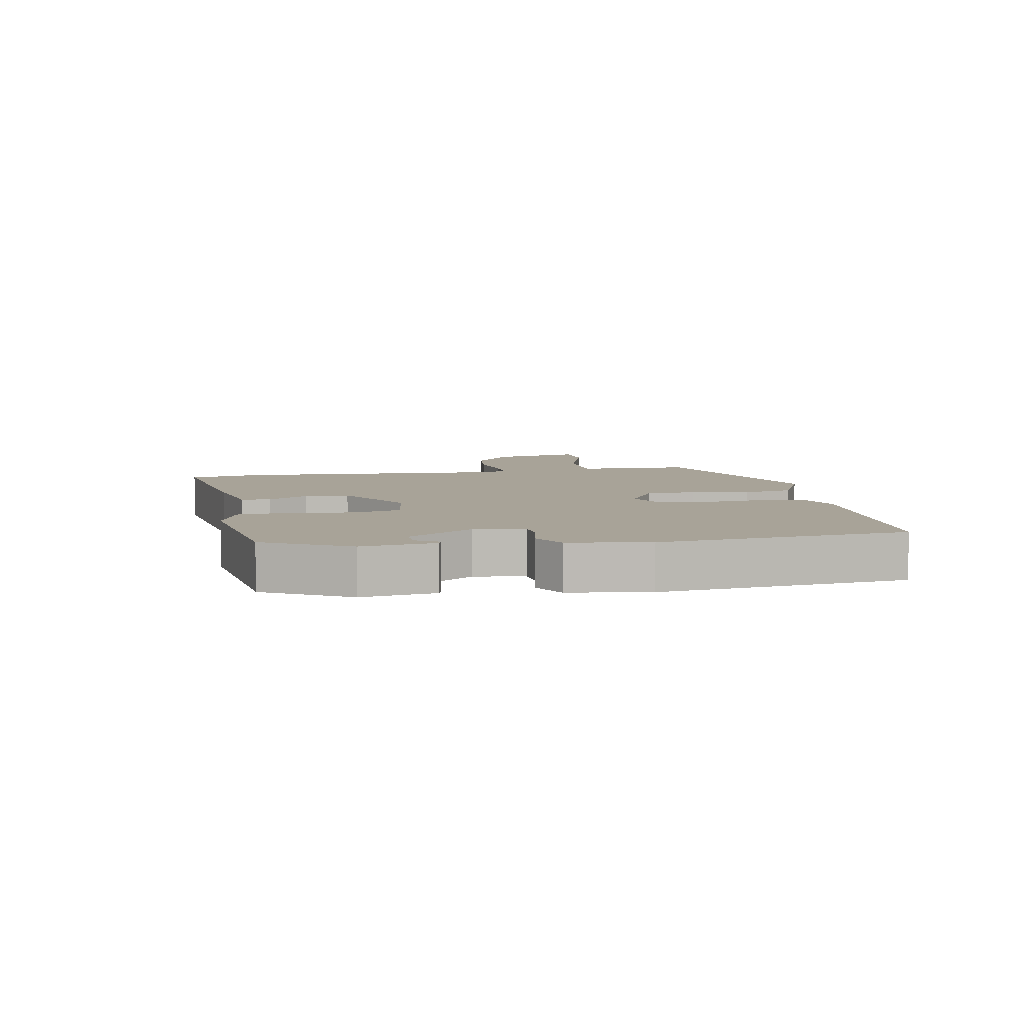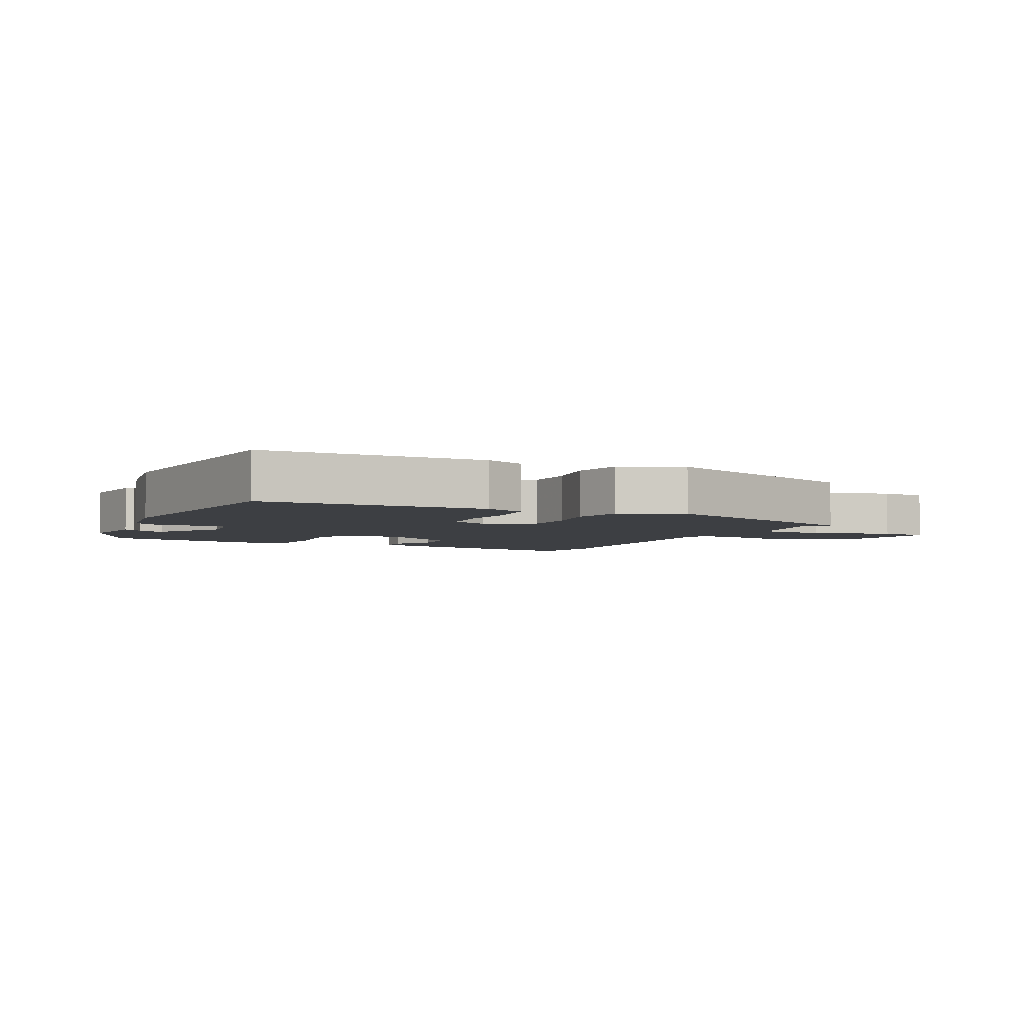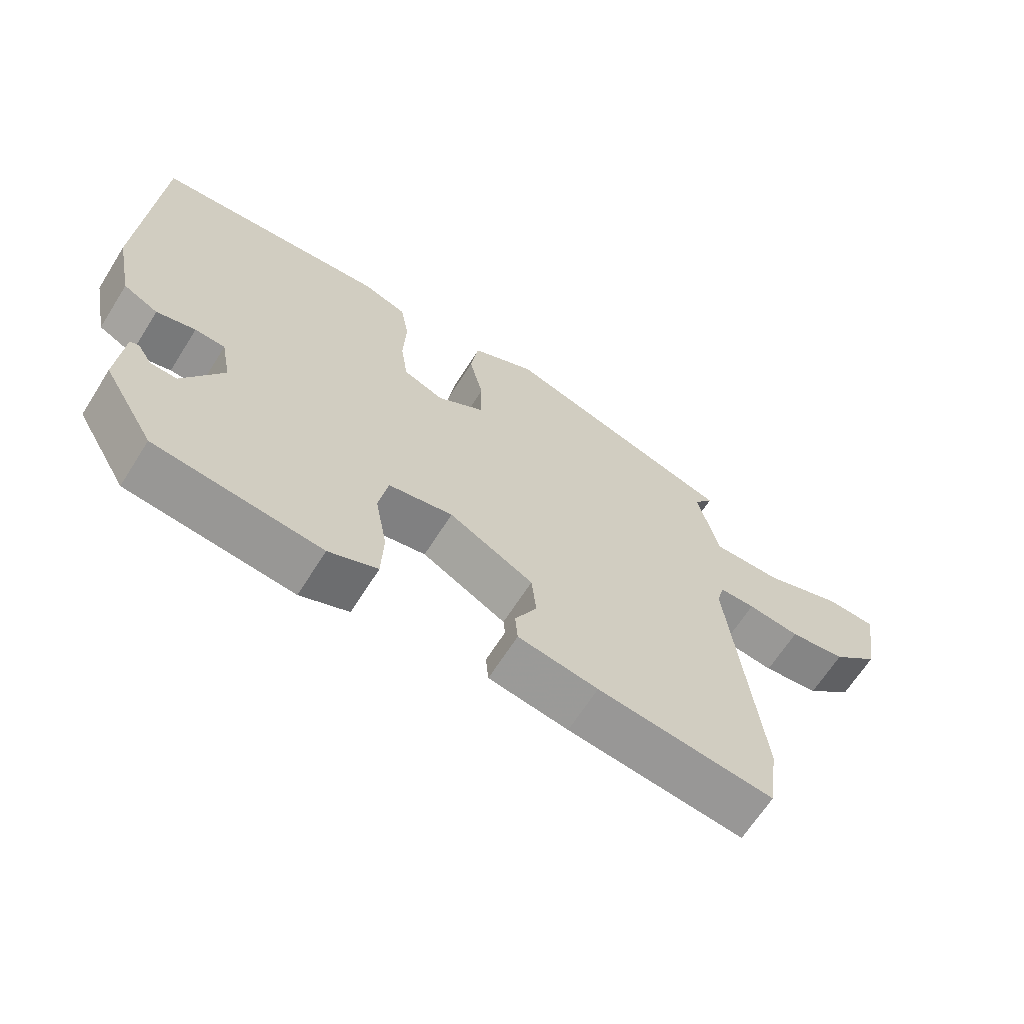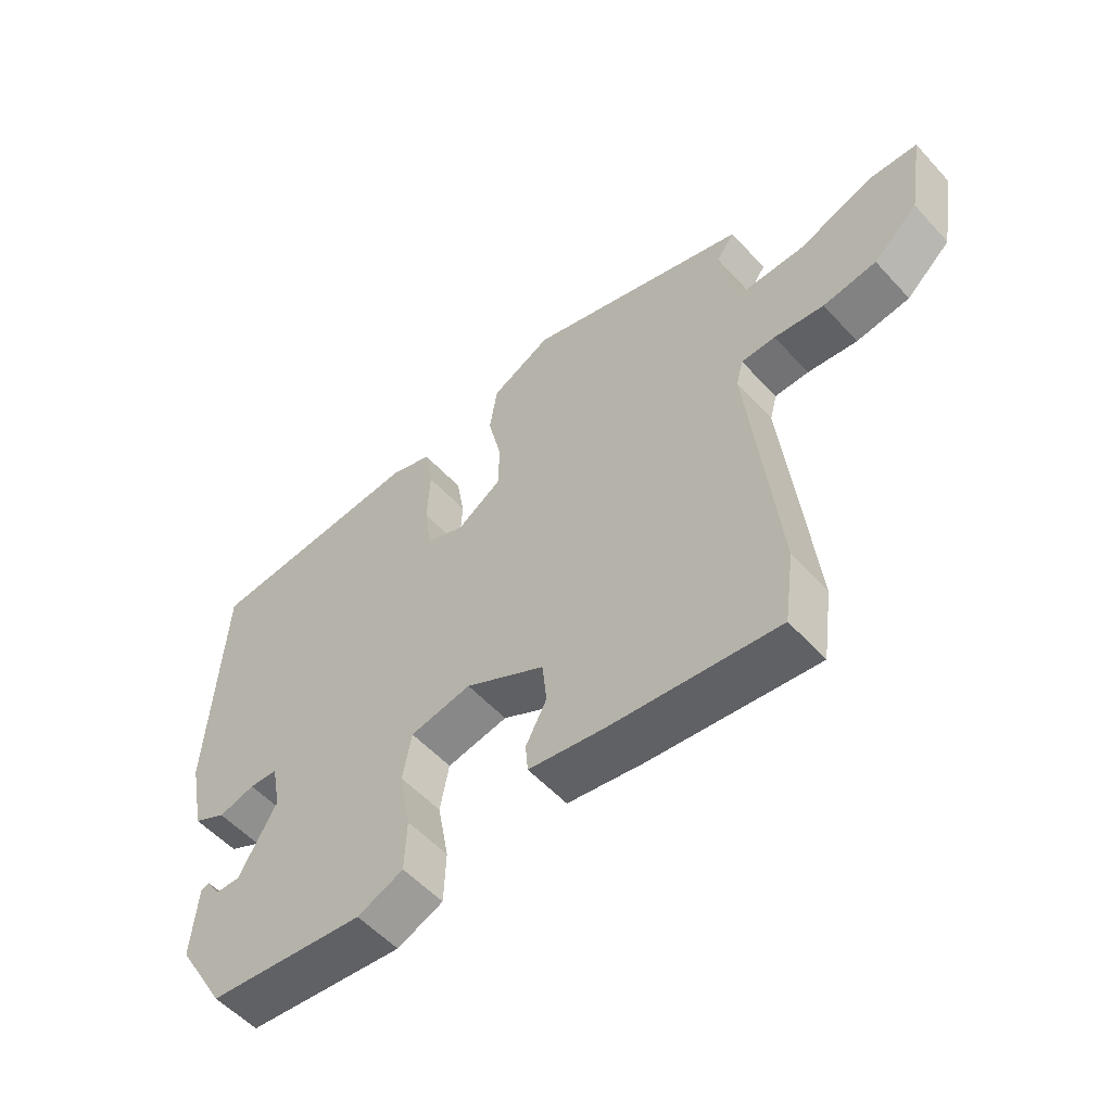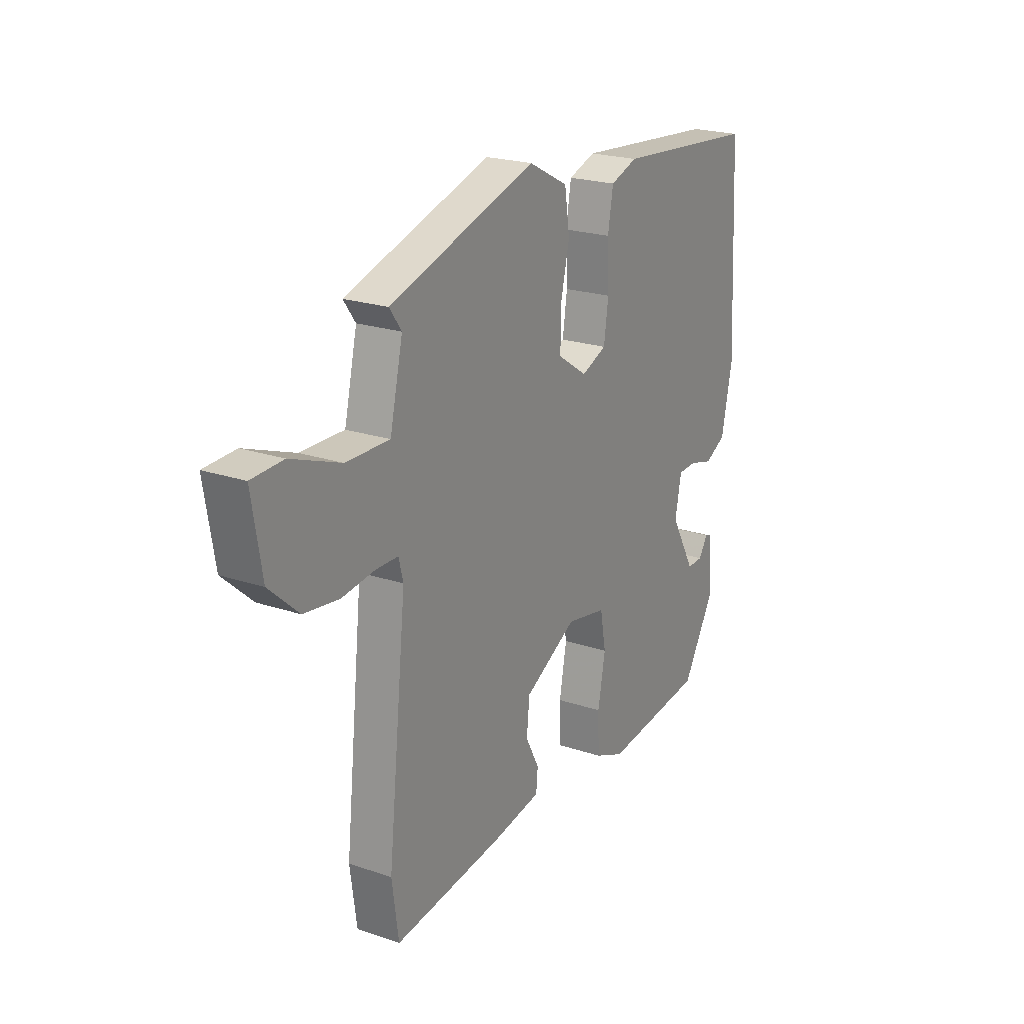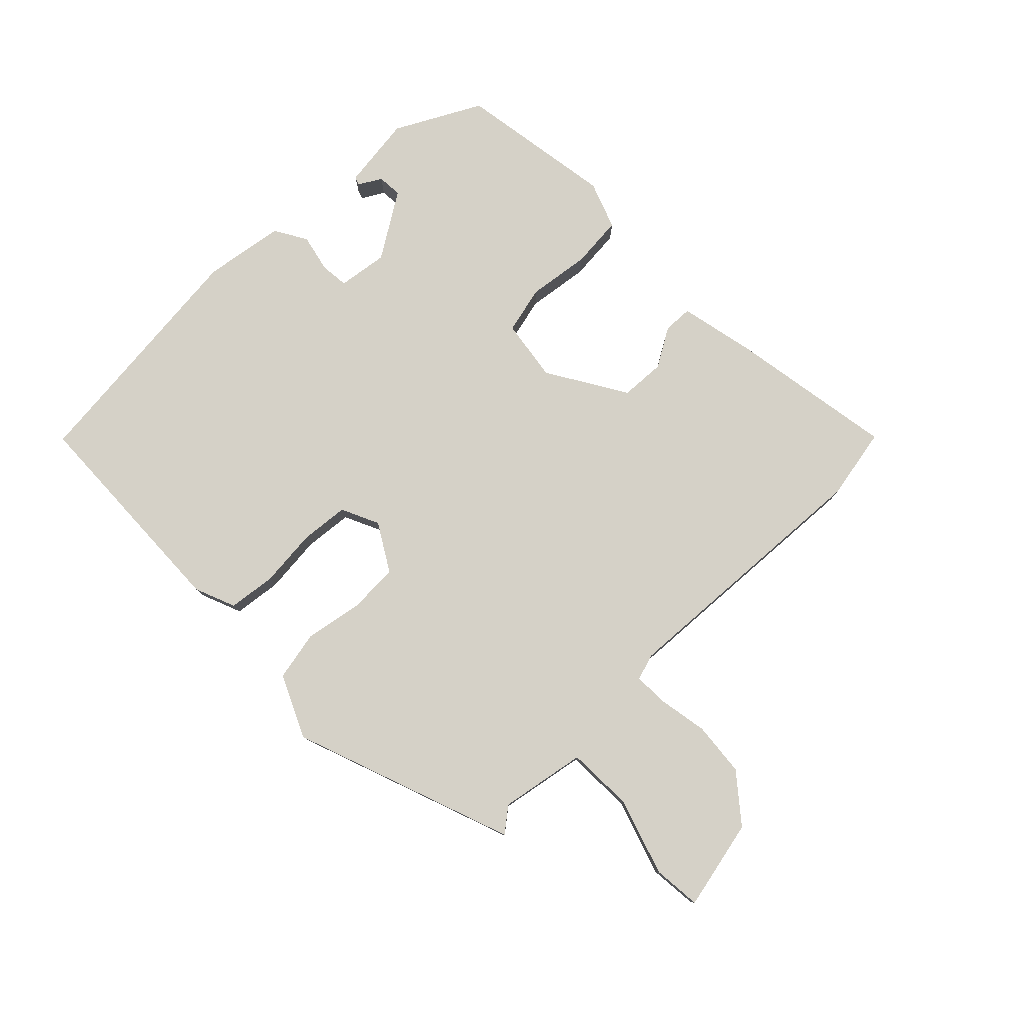
<metadata>
{"format":"obj","ext":"obj","renderer":"f3d","projection":"perspective","resolution":1024,"background":"white","views":[{"elev":6.9,"azim":-103.4,"up":"+Y"},{"elev":-4.1,"azim":-29.1,"up":"+Y"},{"elev":-65.7,"azim":-32.3,"up":"+Z"},{"elev":-54.9,"azim":41.5,"up":"+Z"},{"elev":22.1,"azim":120.4,"up":"+Z"},{"elev":79.3,"azim":42.8,"up":"+Y"}]}
</metadata>
<code>
v 0.516 0.07 -0.387
v 0.5 0.07 -0.502
v 0.235 0.07 -0.471
v 0.115 0.07 -0.451
v 0.111 0.07 -0.405
v 0.144 0.07 -0.342
v 0.137 0.07 -0.272
v 0.01 0.07 -0.203
v -0.087 0.07 -0.222
v -0.101 0.07 -0.298
v -0.083 0.07 -0.395
v -0.086 0.07 -0.478
v -0.159 0.07 -0.509
v -0.408 0.07 -0.482
v -0.485 0.07 -0.352
v -0.476 0.07 -0.236
v -0.463 0.07 -0.231
v -0.441 0.07 -0.265
v -0.402 0.07 -0.266
v -0.342 0.07 -0.16
v -0.357 0.07 -0.082
v -0.402 0.07 -0.08
v -0.46 0.07 -0.096
v -0.512 0.07 -0.069
v -0.538 0.07 0.057
v -0.518 0.07 0.446
v -0.168 0.07 0.476
v -0.102 0.07 0.453
v -0.089 0.07 0.378
v -0.093 0.07 0.286
v -0.082 0.07 0.21
v -0.021 0.07 0.185
v 0.051 0.07 0.233
v 0.05 0.07 0.312
v 0.029 0.07 0.402
v 0.041 0.07 0.482
v 0.137 0.07 0.532
v 0.492 0.07 0.422
v 0.463 0.07 0.382
v 0.494 0.07 0.247
v 0.599 0.07 0.249
v 0.719 0.07 0.294
v 0.795 0.07 0.291
v 0.771 0.07 0.147
v 0.7 0.07 0.083
v 0.615 0.07 0.071
v 0.536 0.07 0.081
v 0.482 0.07 0.08
v 0.471 0.07 0.037
v 0.516 0 -0.387
v 0.5 0 -0.502
v 0.235 0 -0.471
v 0.115 0 -0.451
v 0.111 0 -0.405
v 0.144 0 -0.342
v 0.137 0 -0.272
v 0.01 0 -0.203
v -0.087 0 -0.222
v -0.101 0 -0.298
v -0.083 0 -0.395
v -0.086 0 -0.478
v -0.159 0 -0.509
v -0.408 0 -0.482
v -0.485 0 -0.352
v -0.476 0 -0.236
v -0.463 0 -0.231
v -0.441 0 -0.265
v -0.402 0 -0.266
v -0.342 0 -0.16
v -0.357 0 -0.082
v -0.402 0 -0.08
v -0.46 0 -0.096
v -0.512 0 -0.069
v -0.538 0 0.057
v -0.518 0 0.446
v -0.168 0 0.476
v -0.102 0 0.453
v -0.089 0 0.378
v -0.093 0 0.286
v -0.082 0 0.21
v -0.021 0 0.185
v 0.051 0 0.233
v 0.05 0 0.312
v 0.029 0 0.402
v 0.041 0 0.482
v 0.137 0 0.532
v 0.492 0 0.422
v 0.463 0 0.382
v 0.494 0 0.247
v 0.599 0 0.249
v 0.719 0 0.294
v 0.795 0 0.291
v 0.771 0 0.147
v 0.7 0 0.083
v 0.615 0 0.071
v 0.536 0 0.081
v 0.482 0 0.08
v 0.471 0 0.037
f 45 46 47
f 44 45 47
f 43 44 47
f 42 43 47
f 41 42 47
f 40 41 47 48
f 39 40 48 49
f 37 38 39
f 36 37 39
f 35 36 39
f 34 35 39
f 33 34 39 49
f 28 29 30
f 27 28 30
f 26 27 30
f 25 26 30
f 24 25 30
f 23 24 30
f 22 23 30
f 21 22 30 31
f 20 21 31 32
f 16 17 18
f 15 16 18
f 14 15 18
f 14 18 19
f 13 14 19
f 12 13 19
f 11 12 19
f 10 11 19
f 19 20 32
f 10 19 32
f 9 10 32
f 4 5 6
f 3 4 6
f 2 3 6
f 1 2 6
f 49 1 6
f 49 6 7
f 32 33 49
f 9 32 49
f 8 9 49
f 7 8 49
f 96 95 94
f 96 94 93
f 96 93 92
f 96 92 91
f 96 91 90
f 97 96 90 89
f 98 97 89 88
f 88 87 86
f 88 86 85
f 88 85 84
f 88 84 83
f 98 88 83 82
f 79 78 77
f 79 77 76
f 79 76 75
f 79 75 74
f 79 74 73
f 79 73 72
f 79 72 71
f 80 79 71 70
f 81 80 70 69
f 67 66 65
f 67 65 64
f 67 64 63
f 68 67 63
f 68 63 62
f 68 62 61
f 68 61 60
f 68 60 59
f 81 69 68
f 81 68 59
f 81 59 58
f 55 54 53
f 55 53 52
f 55 52 51
f 55 51 50
f 55 50 98
f 56 55 98
f 98 82 81
f 98 81 58
f 98 58 57
f 98 57 56
f 1 50 51 2
f 2 51 52 3
f 3 52 53 4
f 4 53 54 5
f 5 54 55 6
f 6 55 56 7
f 7 56 57 8
f 8 57 58 9
f 9 58 59 10
f 10 59 60 11
f 11 60 61 12
f 12 61 62 13
f 13 62 63 14
f 14 63 64 15
f 15 64 65 16
f 16 65 66 17
f 17 66 67 18
f 18 67 68 19
f 19 68 69 20
f 20 69 70 21
f 21 70 71 22
f 22 71 72 23
f 23 72 73 24
f 24 73 74 25
f 25 74 75 26
f 26 75 76 27
f 27 76 77 28
f 28 77 78 29
f 29 78 79 30
f 30 79 80 31
f 31 80 81 32
f 32 81 82 33
f 33 82 83 34
f 34 83 84 35
f 35 84 85 36
f 36 85 86 37
f 37 86 87 38
f 38 87 88 39
f 39 88 89 40
f 40 89 90 41
f 41 90 91 42
f 42 91 92 43
f 43 92 93 44
f 44 93 94 45
f 45 94 95 46
f 46 95 96 47
f 47 96 97 48
f 48 97 98 49
f 49 98 50 1

</code>
